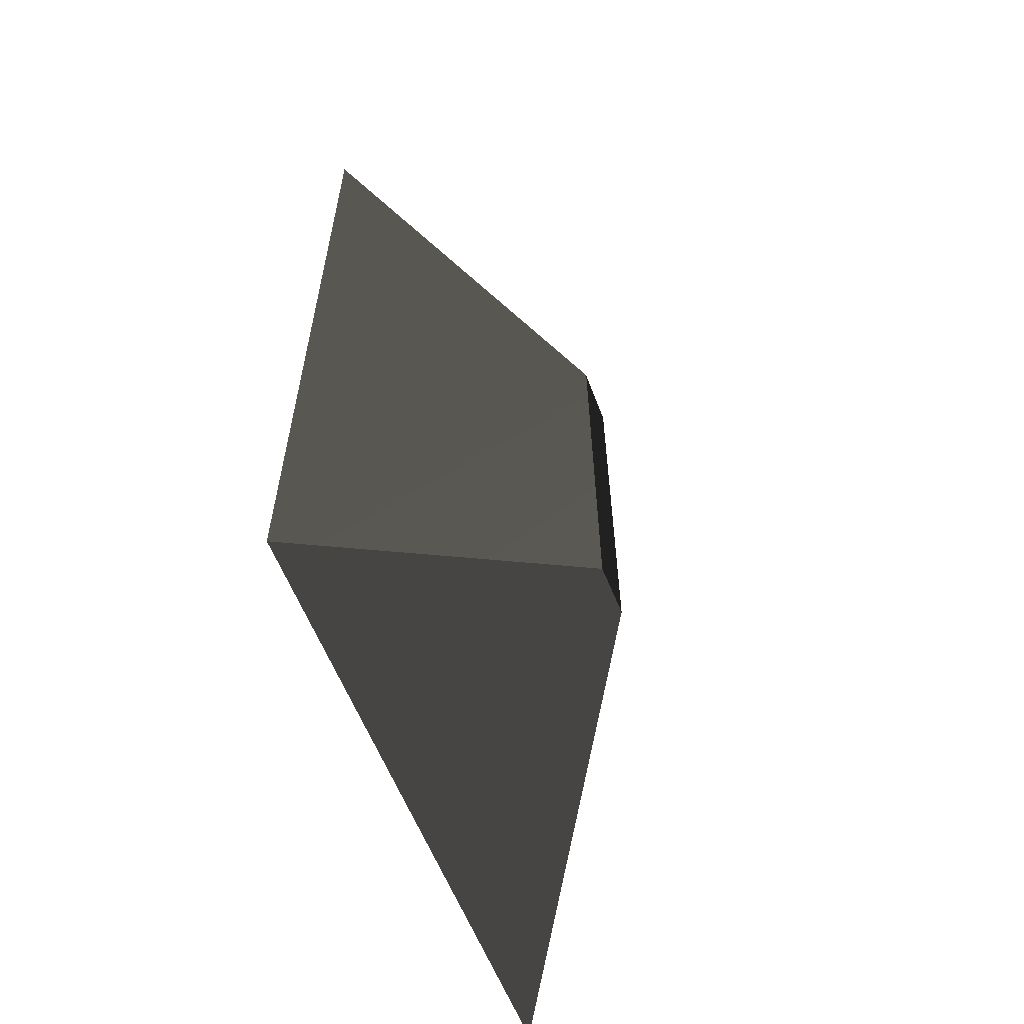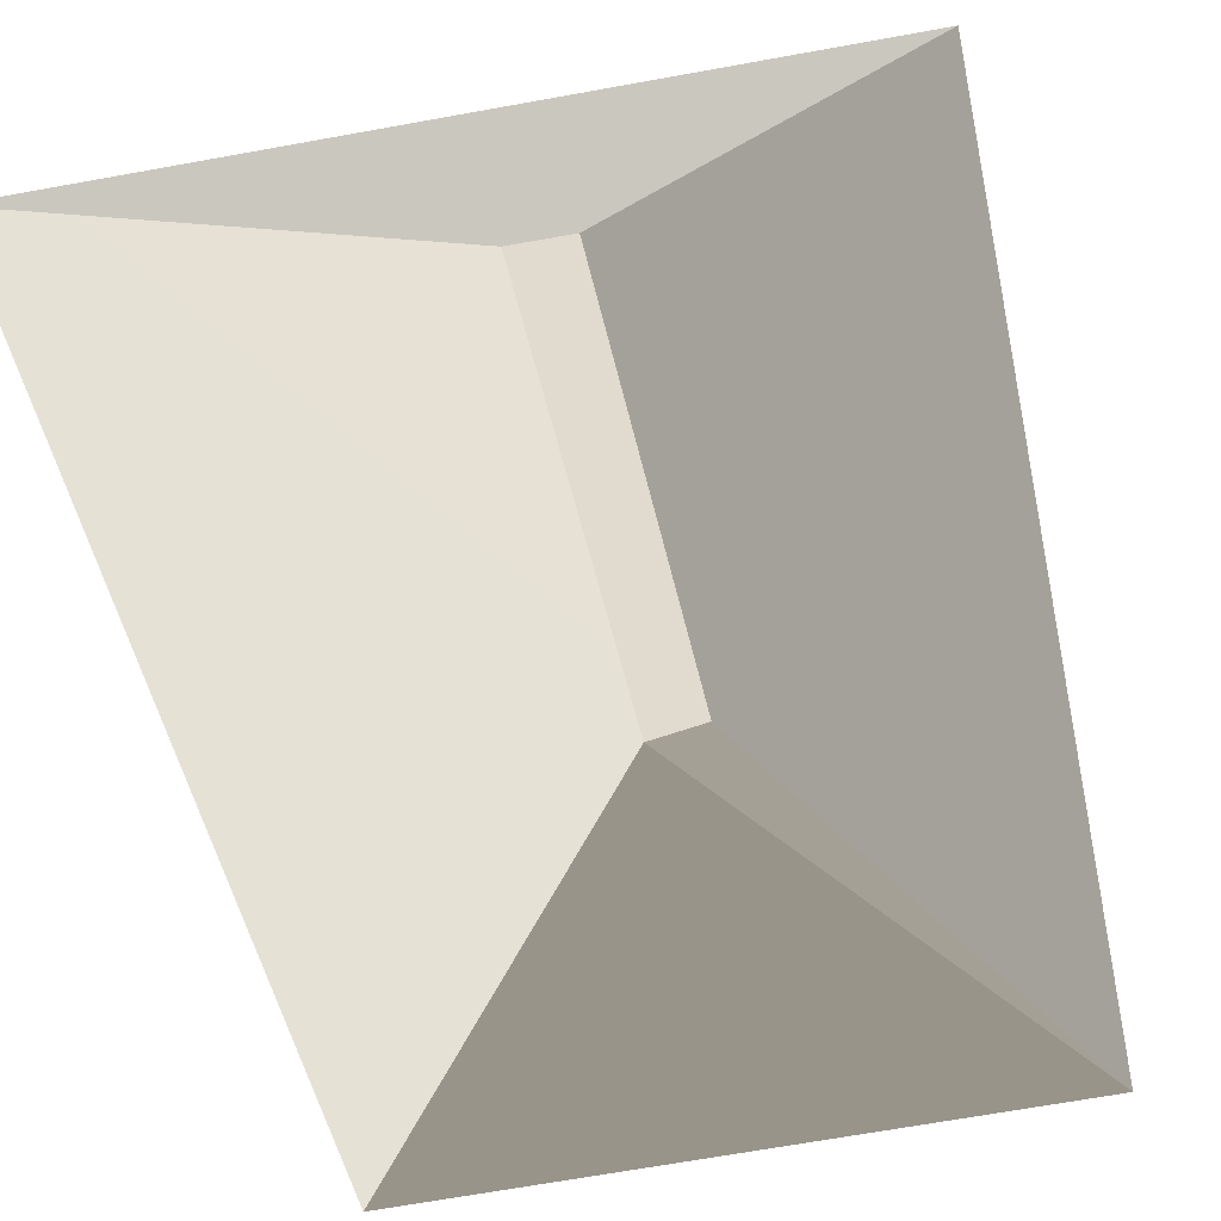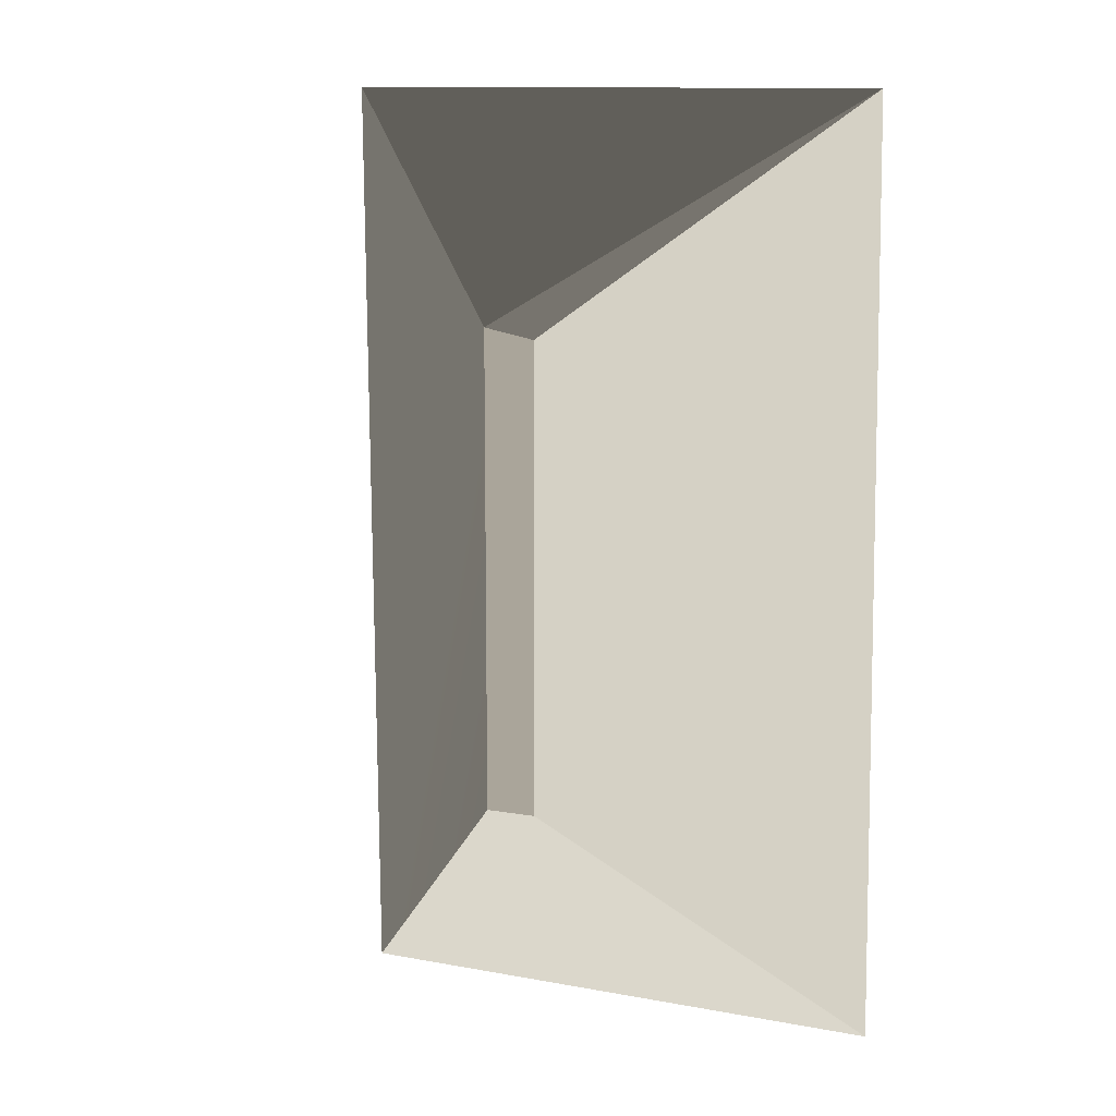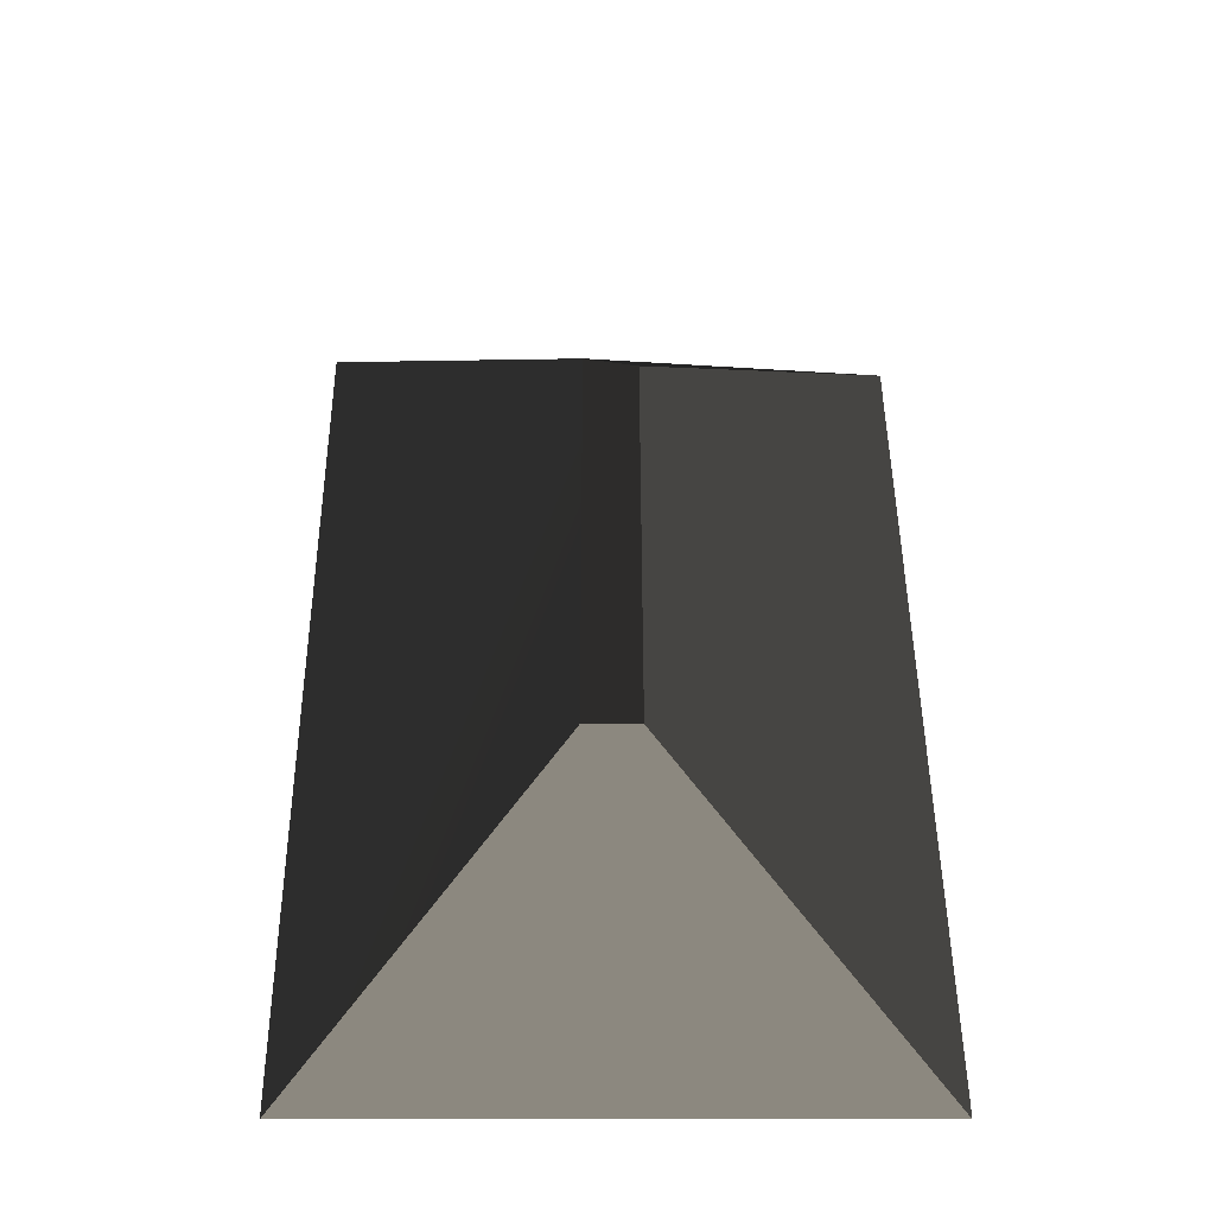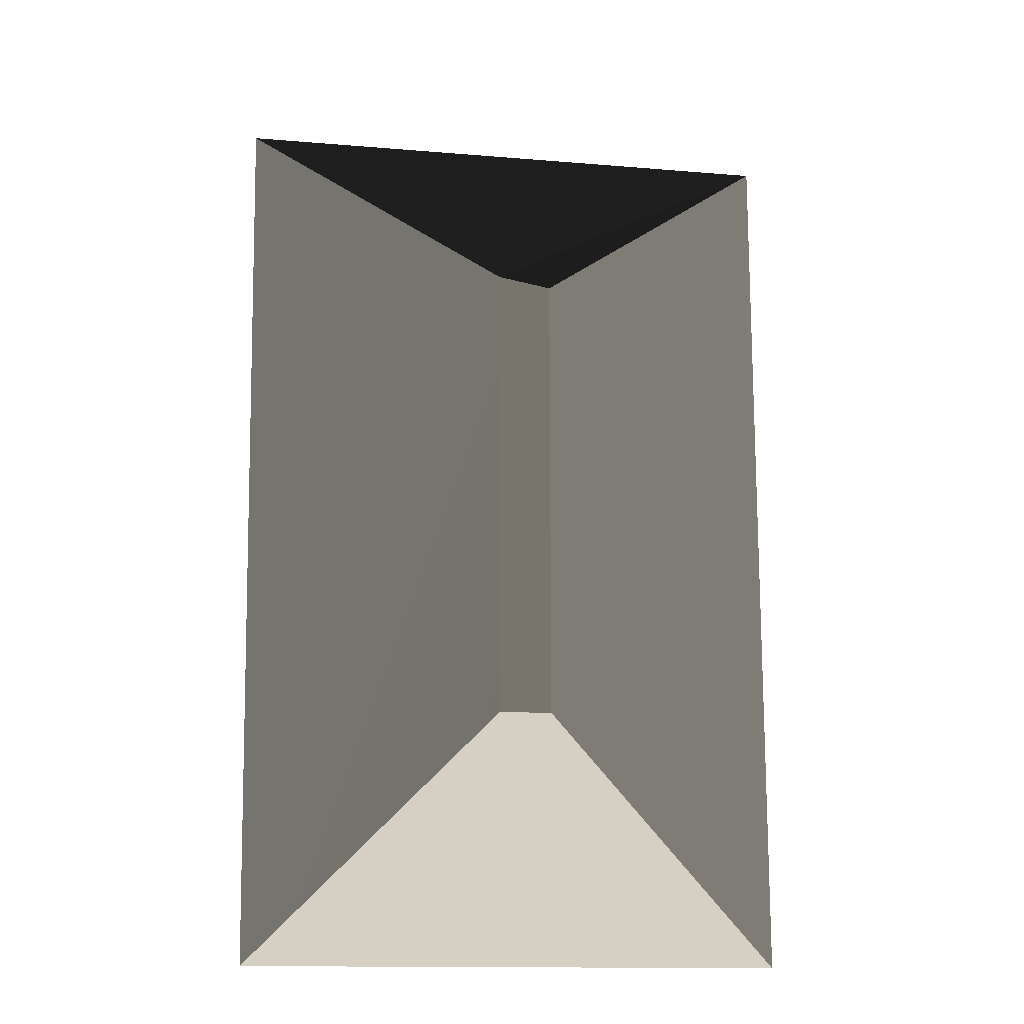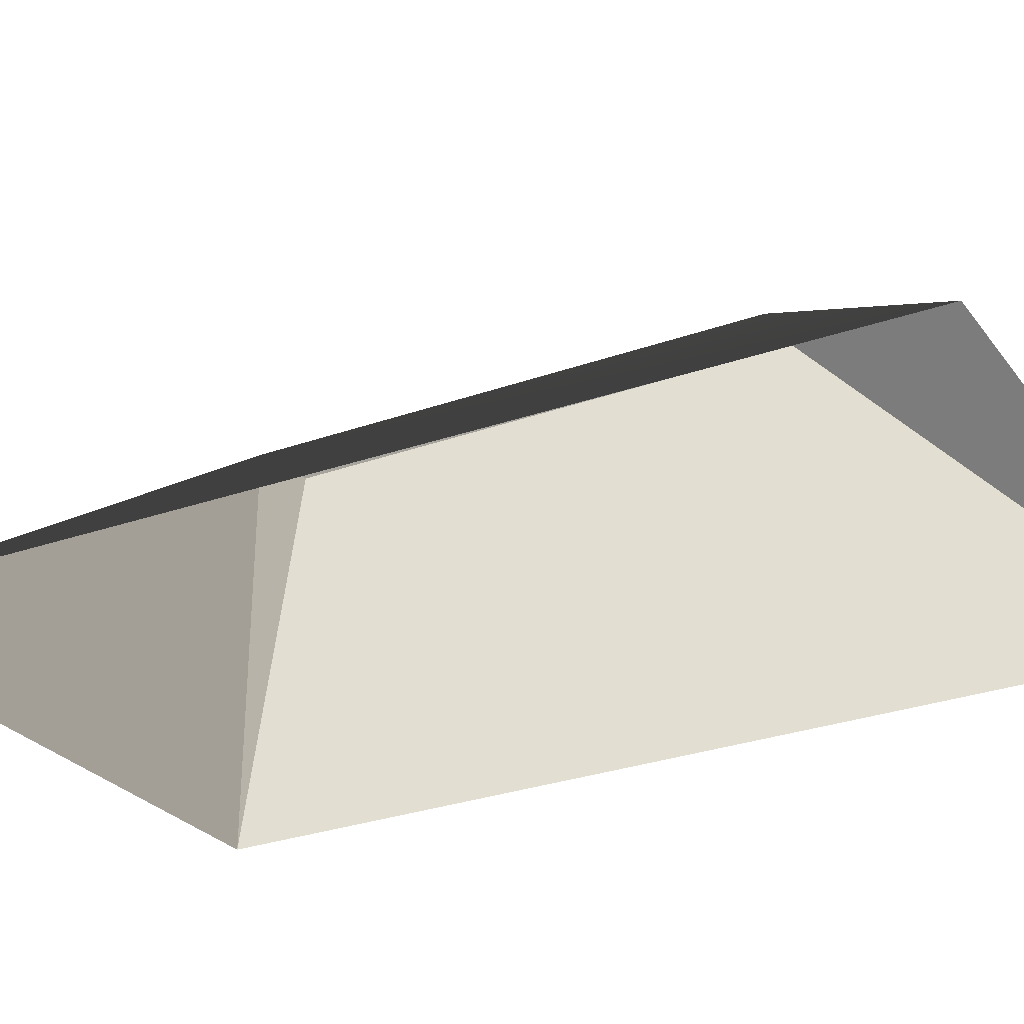
<metadata>
{"format":"obj","ext":"obj","renderer":"f3d","projection":"perspective","resolution":1024,"background":"white","views":[{"elev":-62.7,"azim":-67.6,"up":"+Y"},{"elev":-47.1,"azim":12.0,"up":"+Z"},{"elev":7.6,"azim":28.2,"up":"+Y"},{"elev":-44.8,"azim":-0.0,"up":"+Y"},{"elev":-15.1,"azim":-5.5,"up":"+Y"},{"elev":-28.3,"azim":-61.3,"up":"+Z"}]}
</metadata>
<code>
v 6.641 5.427 9.825
v 6.641 0.8173 9.825
v 6.113 0.8173 9.825
v 6.101 5.539 9.825
v 9.309 7.807 7.729
v 6.641 5.427 9.825
v 6.101 5.539 9.825
v 3.509 -1.621 7.729
v 3.37 8.037 7.729
v 6.101 5.539 9.825
v 6.113 0.8173 9.825
v 9.309 7.807 7.729
v 9.309 -1.621 7.729
v 6.641 0.8173 9.825
v 6.641 5.427 9.825
v 3.509 -1.621 7.729
v 6.113 0.8173 9.825
v 6.641 0.8173 9.825
v 9.309 -1.621 7.729
v 9.309 7.807 7.729
v 6.101 5.539 9.825
v 3.37 8.037 7.729
g Building_t8.040_33513_83
f 1 3 2
f 1 4 3
f 5 7 6
f 8 10 9
f 8 11 10
f 12 14 13
f 12 15 14
f 16 18 17
f 16 19 18
f 20 22 21

</code>
